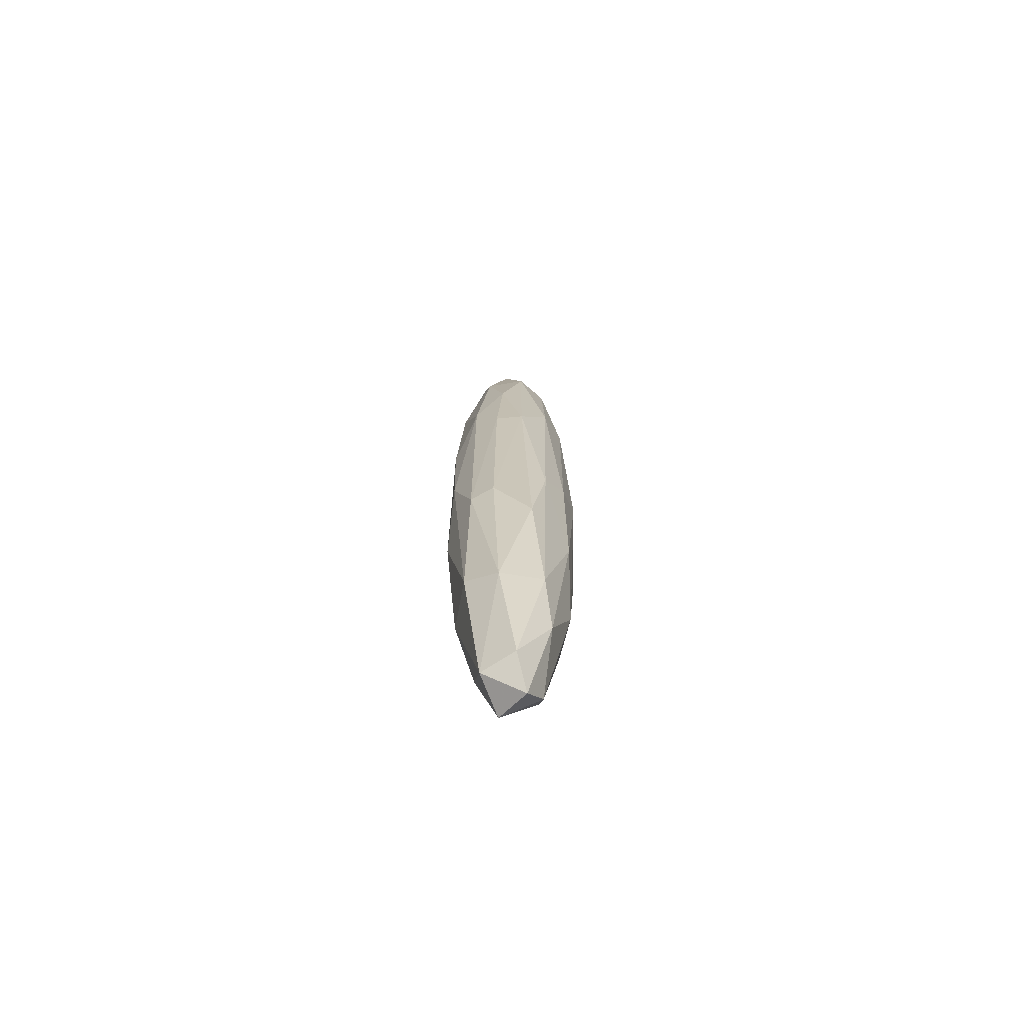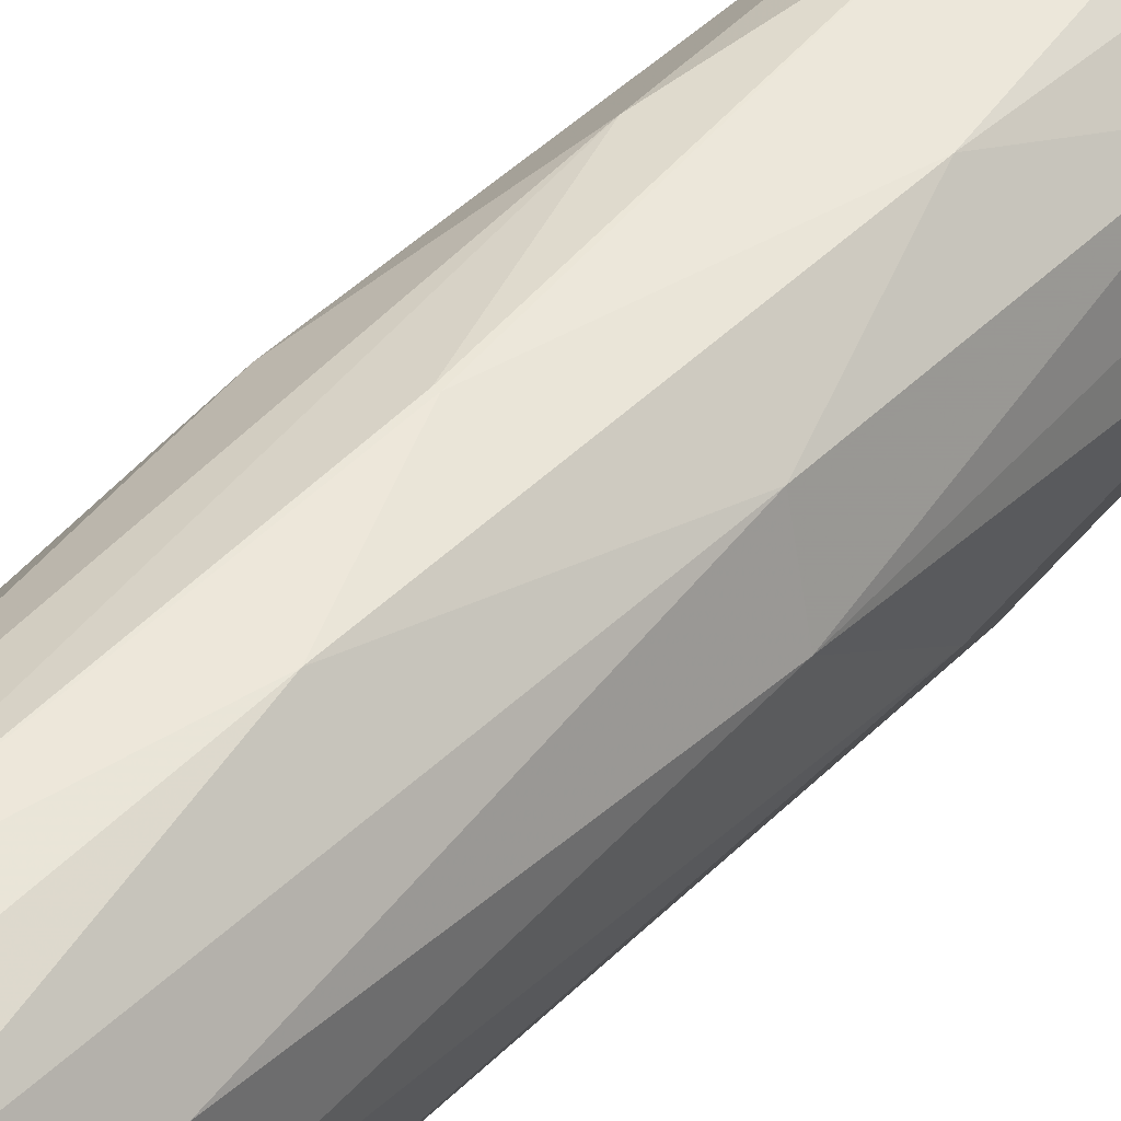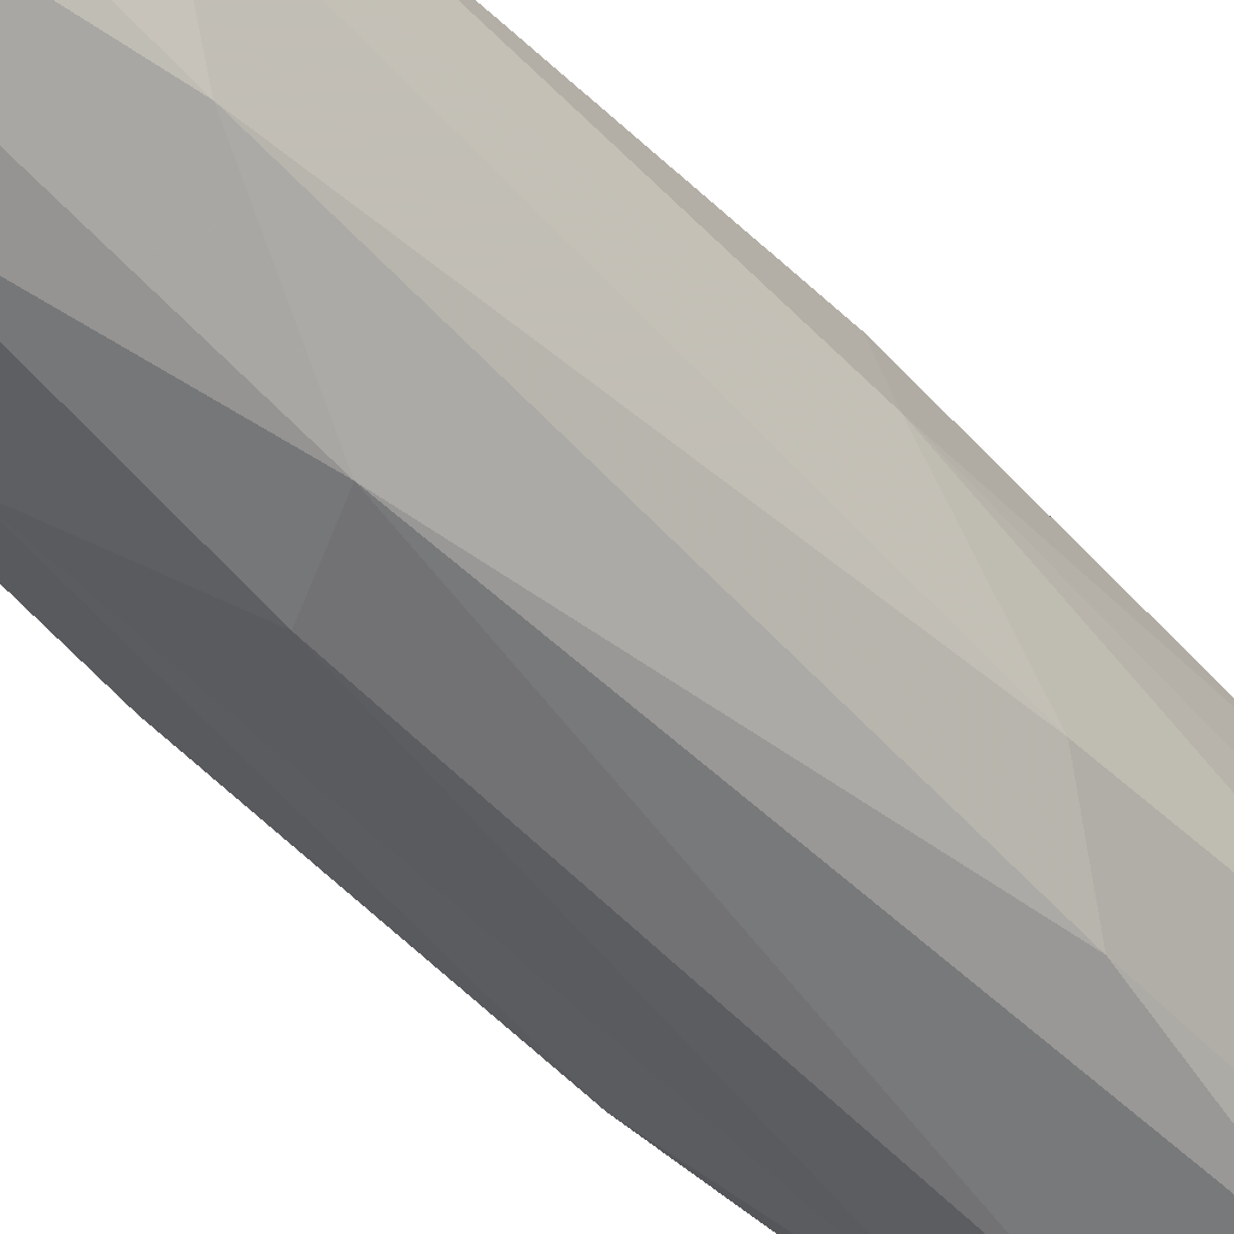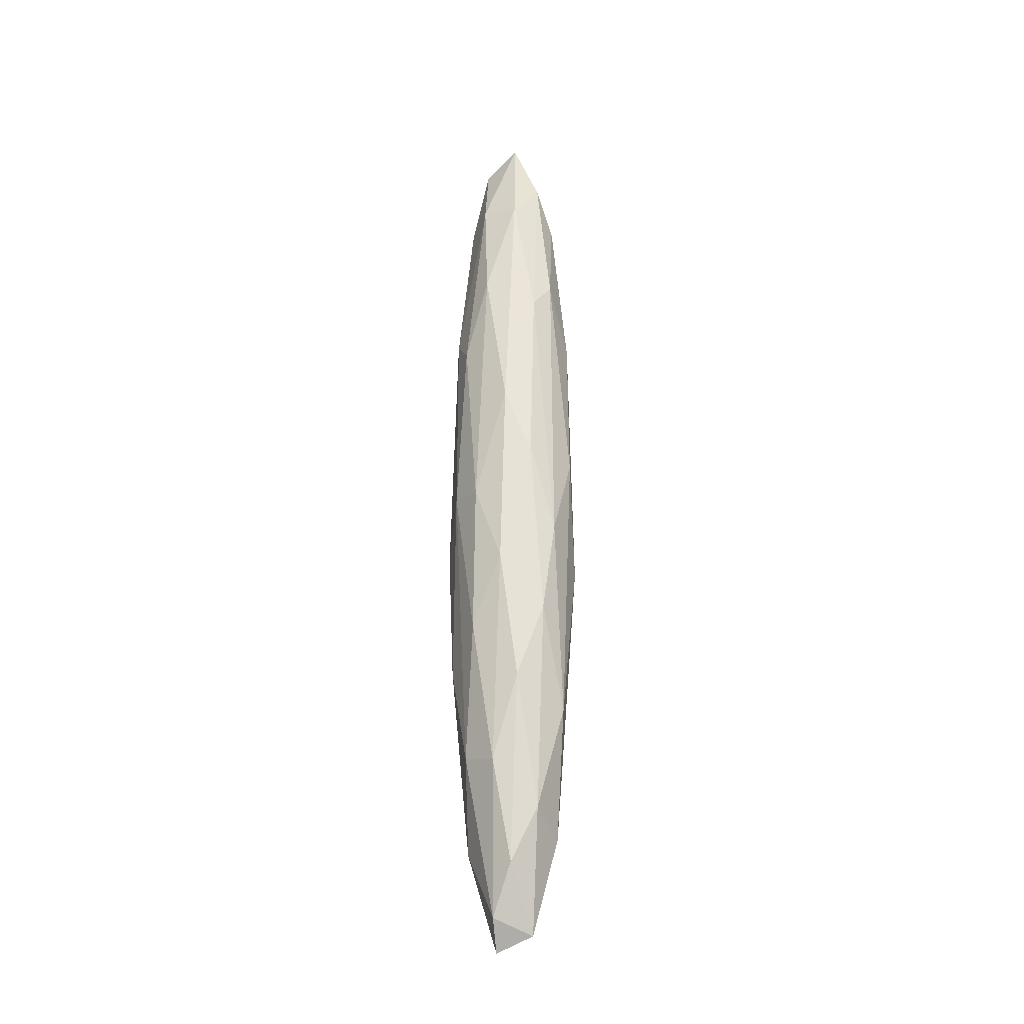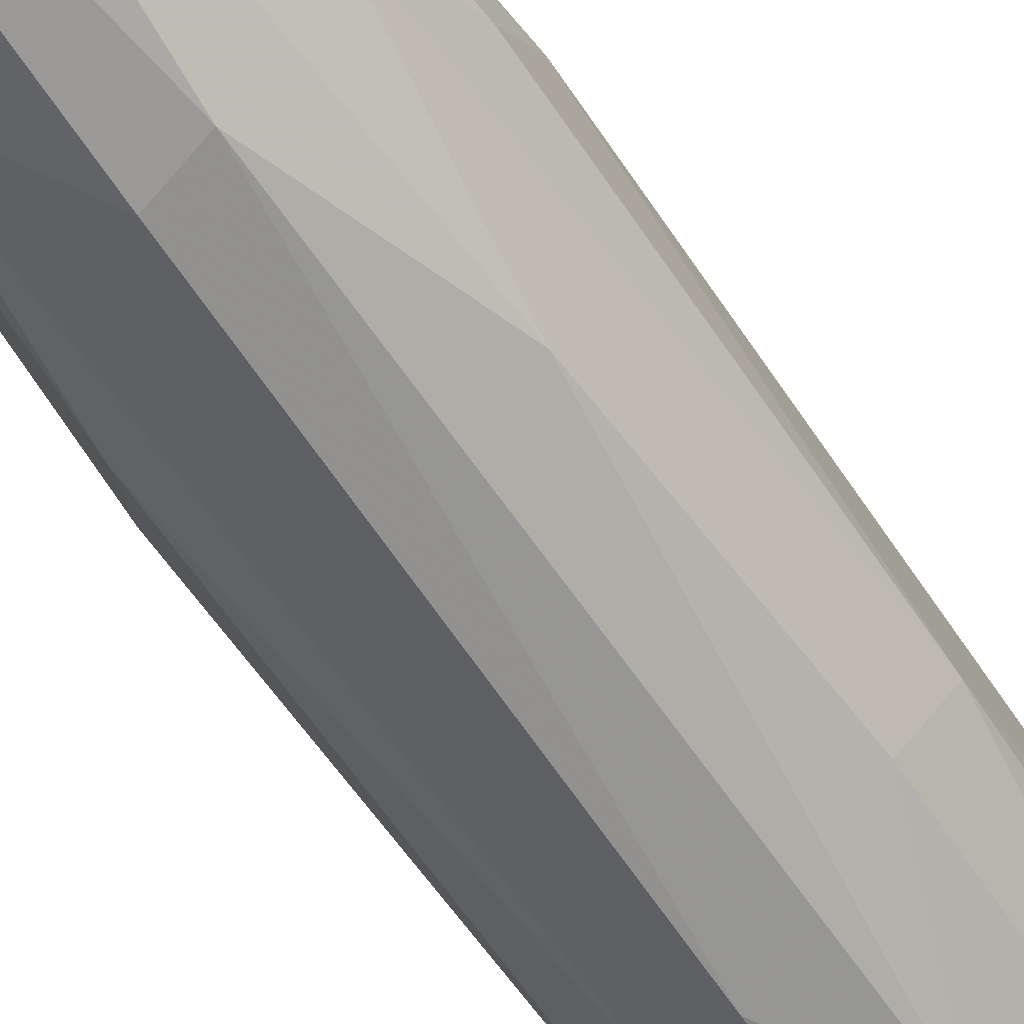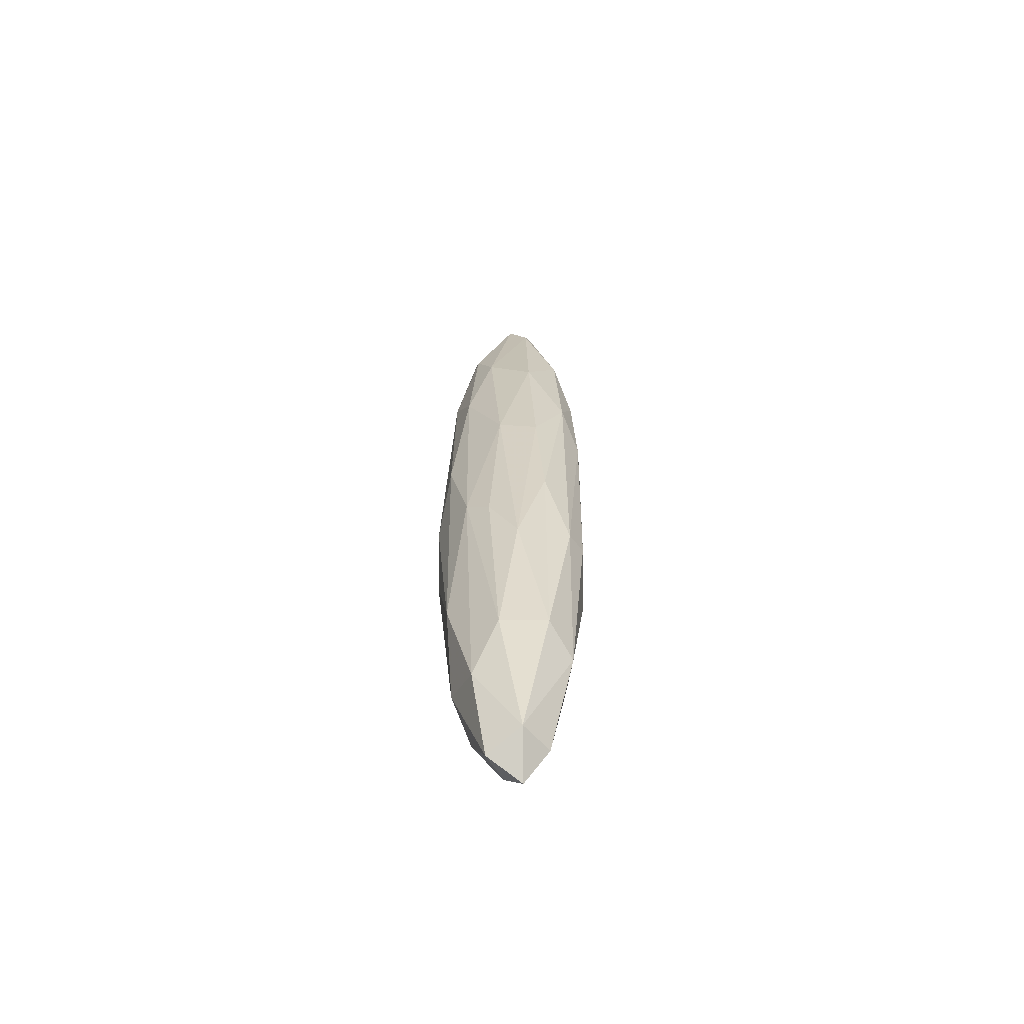
<metadata>
{"format":"obj","ext":"obj","renderer":"f3d","projection":"perspective","resolution":1024,"background":"white","views":[{"elev":-70.8,"azim":-165.3,"up":"+Y"},{"elev":46.7,"azim":-139.3,"up":"+Z"},{"elev":-44.1,"azim":-142.0,"up":"+Z"},{"elev":-27.5,"azim":-13.8,"up":"+Y"},{"elev":-59.7,"azim":33.4,"up":"+Z"},{"elev":-62.6,"azim":113.0,"up":"+Y"}]}
</metadata>
<code>
o convex_0
v -0.000311 -0.03498 -0.01876
v 0.000224 0.008641 0.01951
v -0.000311 0.008641 0.01951
v 0.000224 0.1143 -0.006354
v 0.01585 -0.02637 -0.000429
v -0.01271 -0.07215 0.004413
v -0.01486 0.04958 -0.001508
v 0.003996 -0.1142 0.004417
v 0.005073 0.09916 0.009803
v 0.01154 0.06035 -0.01013
v -0.01001 0.06305 0.01196
v -0.007317 0.02695 -0.01714
v -0.01001 -0.07864 -0.009055
v 0.007768 -0.07648 -0.01229
v 0.01262 0.008083 0.0125
v -0.003006 -0.05382 0.01735
v 0.009925 -0.06031 0.0125
v 0.005615 0.03719 -0.01767
v 0.01316 0.07115 0.001181
v -0.01271 -0.002664 0.0125
v -0.006778 0.1105 -0.001508
v -0.0154 -0.01397 -0.006358
v -0.003006 -0.1099 -0.007433
v 0.01154 -0.01451 -0.0139
v -0.005701 -0.1104 0.004413
v 0.01262 -0.07704 -0.002047
v -0.00624 0.08352 -0.01228
v -0.002468 0.08948 0.01304
v 0.00723 0.06252 0.01465
v -0.008935 -0.0463 -0.01498
v 0.006153 0.1116 -0.002047
v -0.01271 0.04312 -0.01067
v 0.00292 0.07652 -0.01498
v -0.01594 -0.001036 0.003874
v 0.006692 -0.01288 0.01789
v 0.00292 -0.08564 0.01358
v -0.007855 -0.07434 0.0125
v 0.01585 0.02048 -0.003122
v 0.005615 -0.1104 -0.00474
v -0.00624 0.02534 0.01789
v -0.000849 -0.08185 -0.01444
v -0.000311 0.1164 0.004956
v -0.009473 0.09108 0.00657
v 0.0137 0.04689 0.007649
v 0.01531 -0.02044 0.006031
v 0.005615 -0.03658 -0.01767
v 0.009925 -0.09104 0.005492
v 0.01424 -0.04037 -0.007433
v -0.000849 0.02318 -0.01929
v -0.01432 0.04258 0.00657
v -0.01055 0.08999 -0.003661
v 0.001843 0.05552 0.01735
v -0.01001 -0.09372 -0.003661
v -0.007317 -0.02204 0.01735
v -0.01486 -0.04738 -0.002587
v 0.006692 0.1013 -0.007433
v -0.01217 -0.02097 -0.01283
v 0.009925 0.08676 0.007106
v -0.003006 -0.09858 0.01088
v -0.01271 -0.0393 0.01088
v 0.003458 -0.03551 0.01843
v -0.003545 -0.1174 -0.000965
v -0.001926 0.05391 -0.01768
v 0.01262 0.01778 -0.01229
f 38 48 64
f 21 4 27
f 12 1 30
f 22 7 32
f 27 12 32
f 10 18 33
f 27 4 33
f 7 22 34
f 17 15 35
f 15 29 35
f 6 25 37
f 10 19 38
f 14 26 39
f 11 20 40
f 28 11 40
f 23 13 41
f 30 1 41
f 13 30 41
f 39 23 41
f 14 39 41
f 4 21 42
f 28 9 42
f 31 4 42
f 9 31 42
f 11 28 43
f 42 21 43
f 28 42 43
f 29 15 44
f 38 19 44
f 38 44 45
f 15 17 45
f 26 5 45
f 5 38 45
f 44 15 45
f 24 14 46
f 18 24 46
f 41 1 46
f 14 41 46
f 36 8 47
f 17 36 47
f 8 39 47
f 39 26 47
f 45 17 47
f 26 45 47
f 14 24 48
f 26 14 48
f 5 26 48
f 38 5 48
f 1 12 49
f 46 1 49
f 18 46 49
f 20 11 50
f 7 34 50
f 34 20 50
f 43 7 50
f 11 43 50
f 21 27 51
f 32 7 51
f 27 32 51
f 7 43 51
f 43 21 51
f 3 2 52
f 9 28 52
f 29 9 52
f 2 35 52
f 35 29 52
f 40 3 52
f 28 40 52
f 13 23 53
f 25 6 53
f 16 3 54
f 37 16 54
f 3 40 54
f 40 20 54
f 6 34 55
f 34 22 55
f 53 6 55
f 13 53 55
f 19 10 56
f 4 31 56
f 31 19 56
f 10 33 56
f 33 4 56
f 12 30 57
f 30 13 57
f 22 32 57
f 32 12 57
f 13 55 57
f 55 22 57
f 9 29 58
f 31 9 58
f 19 31 58
f 44 19 58
f 29 44 58
f 25 8 59
f 8 36 59
f 36 16 59
f 16 37 59
f 37 25 59
f 34 6 60
f 20 34 60
f 6 37 60
f 54 20 60
f 37 54 60
f 2 3 61
f 3 16 61
f 35 2 61
f 17 35 61
f 36 17 61
f 16 36 61
f 8 25 62
f 39 8 62
f 23 39 62
f 53 23 62
f 25 53 62
f 12 27 63
f 33 18 63
f 27 33 63
f 49 12 63
f 18 49 63
f 18 10 64
f 24 18 64
f 10 38 64
f 48 24 64

</code>
